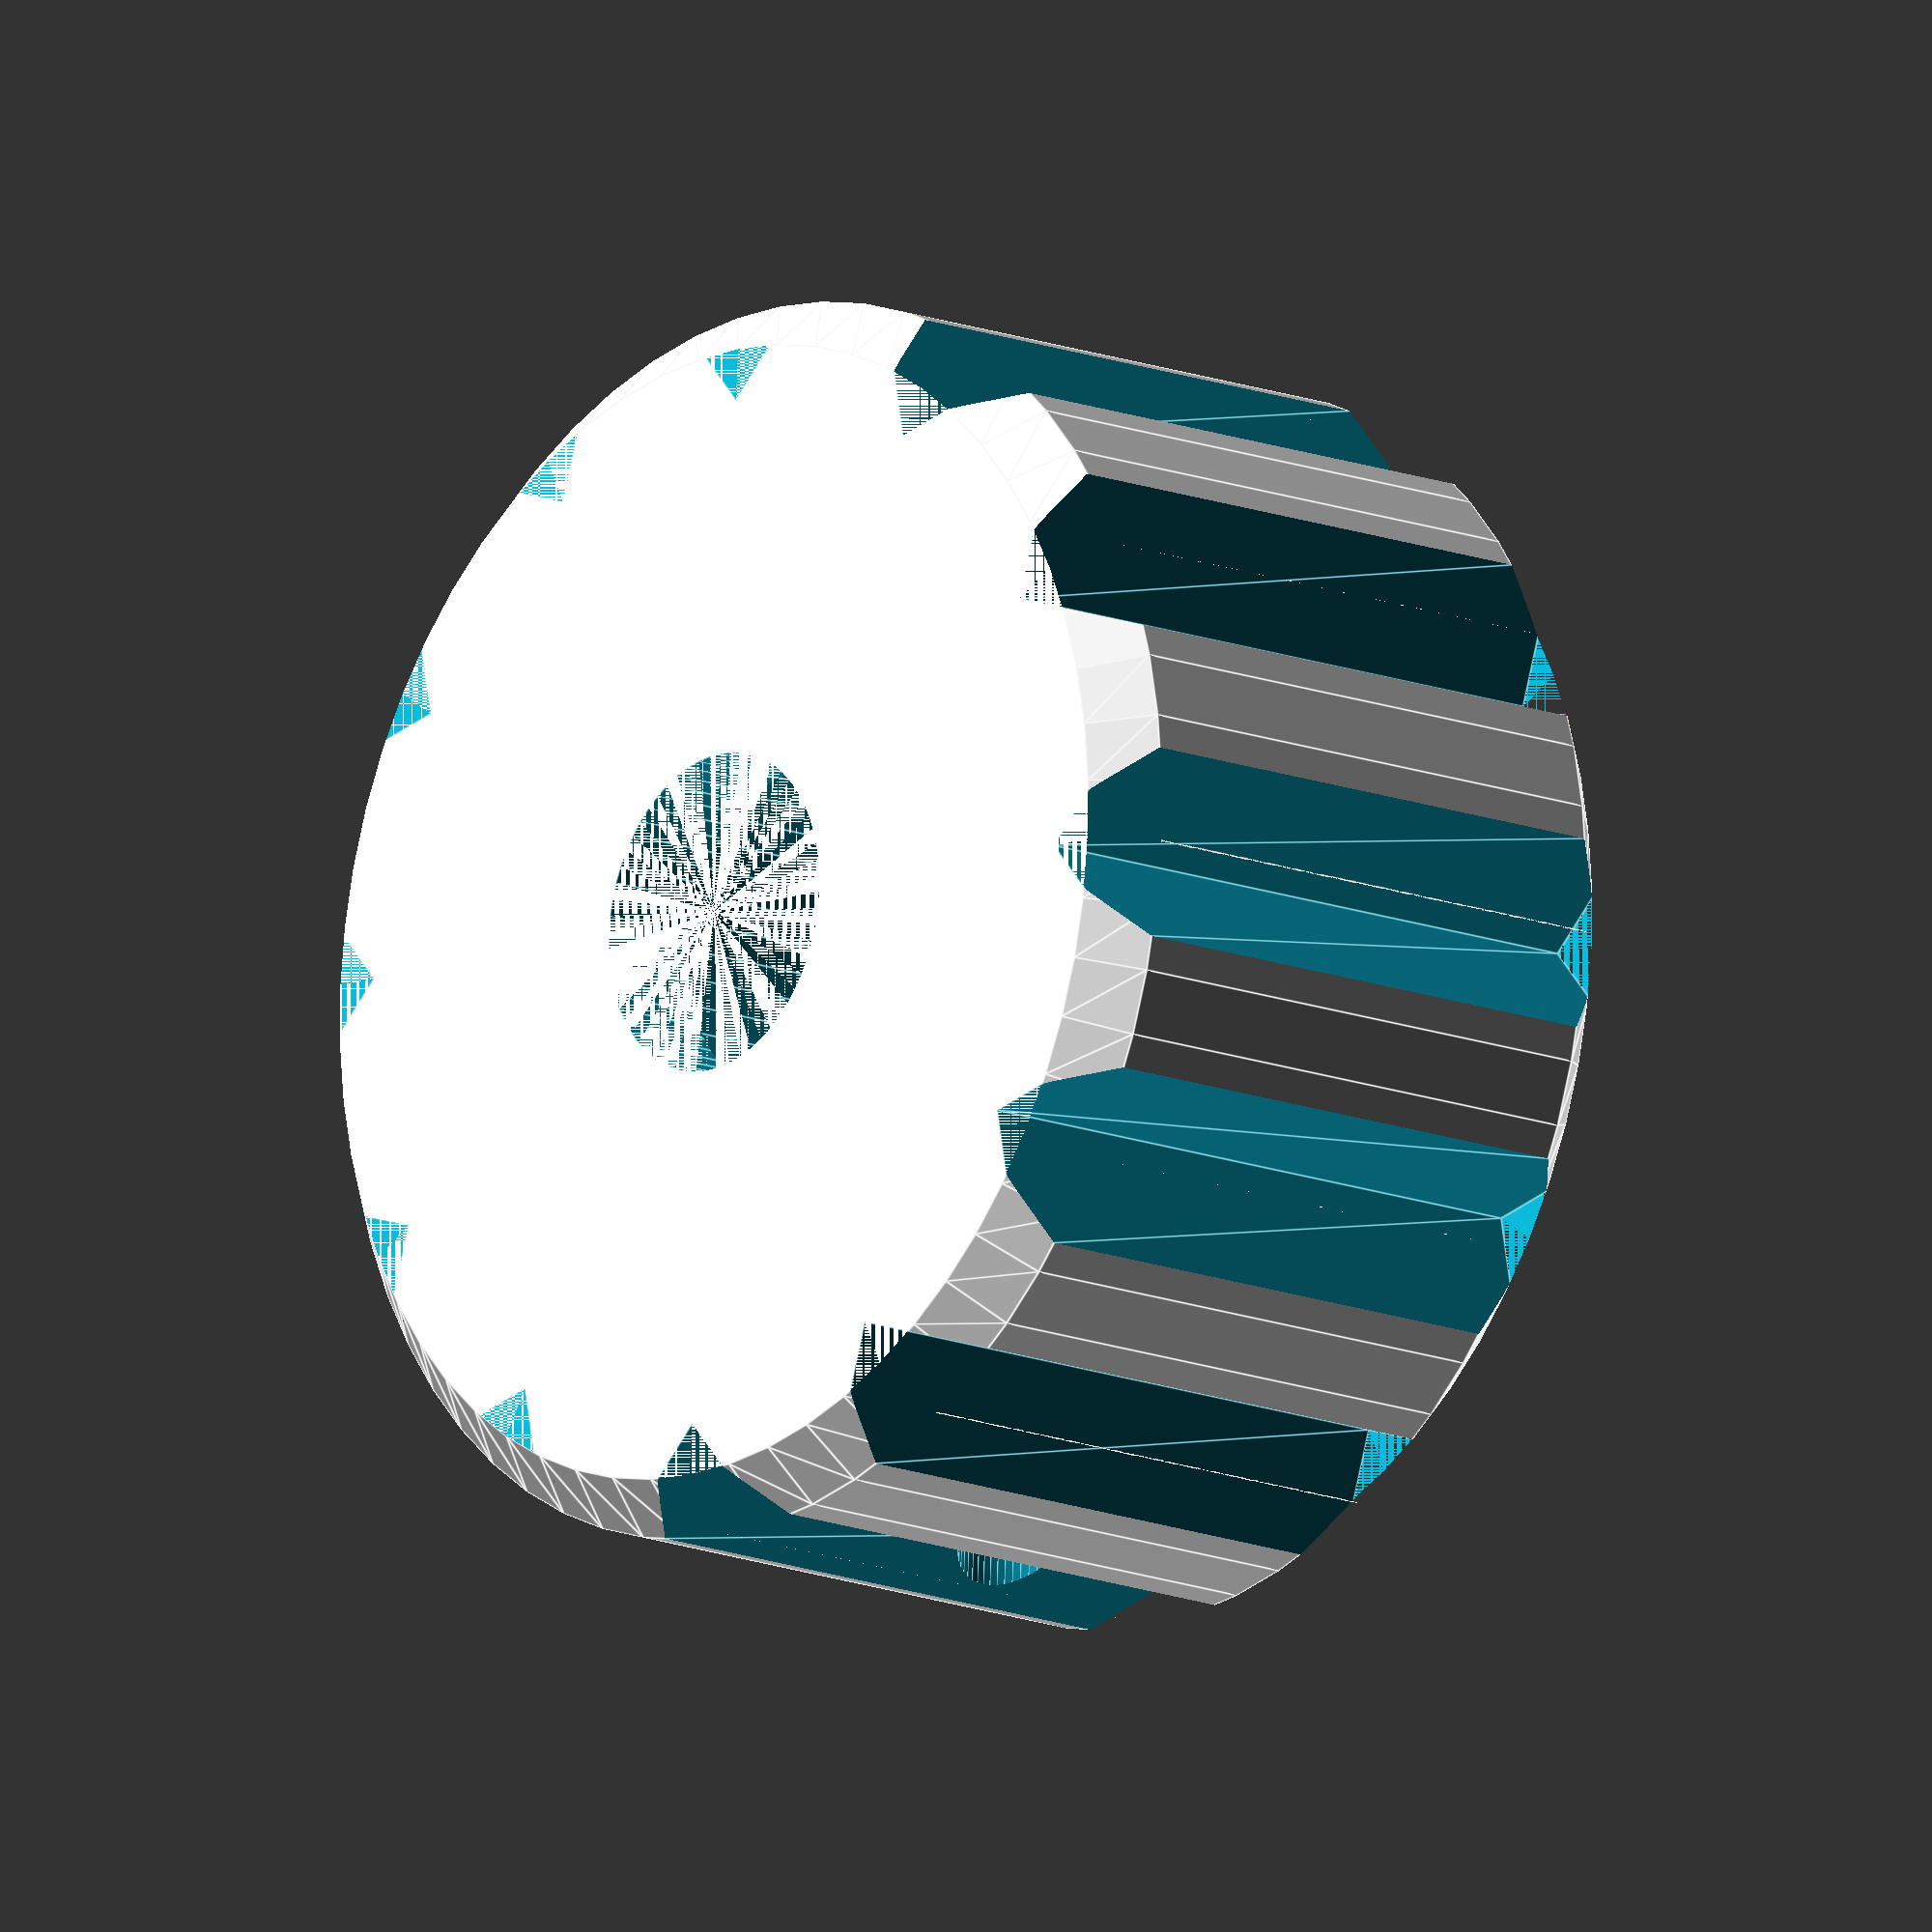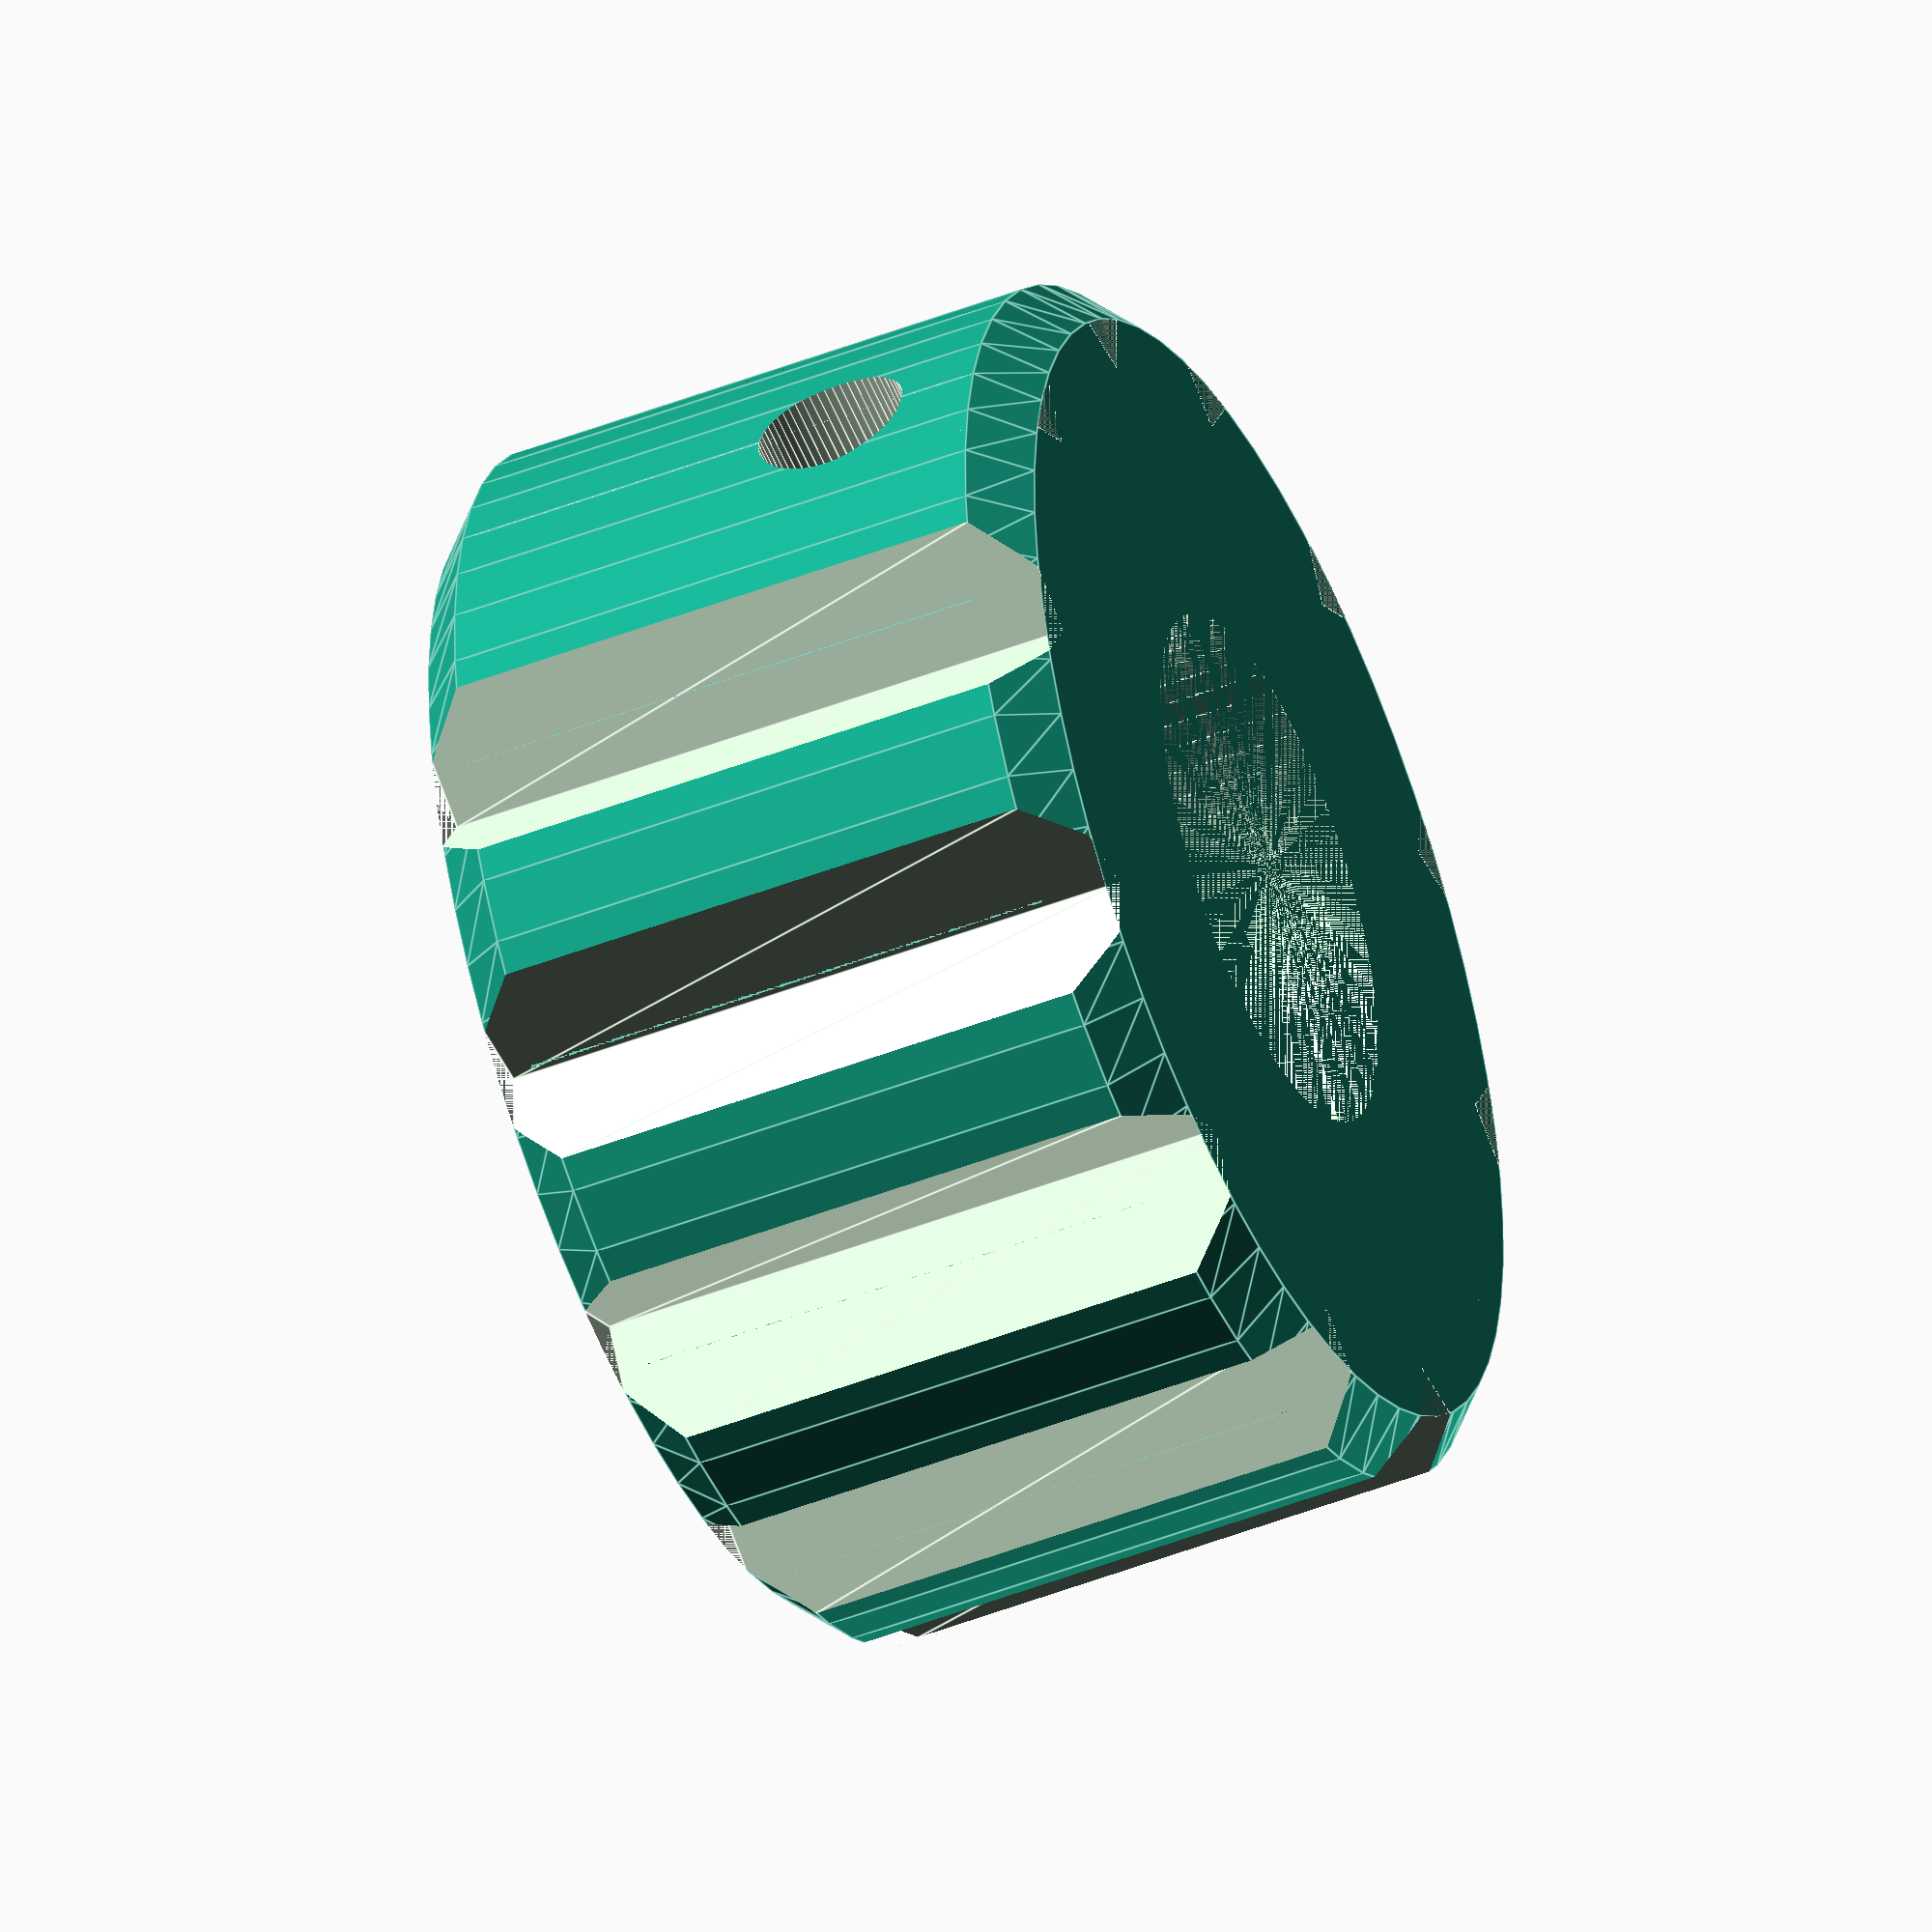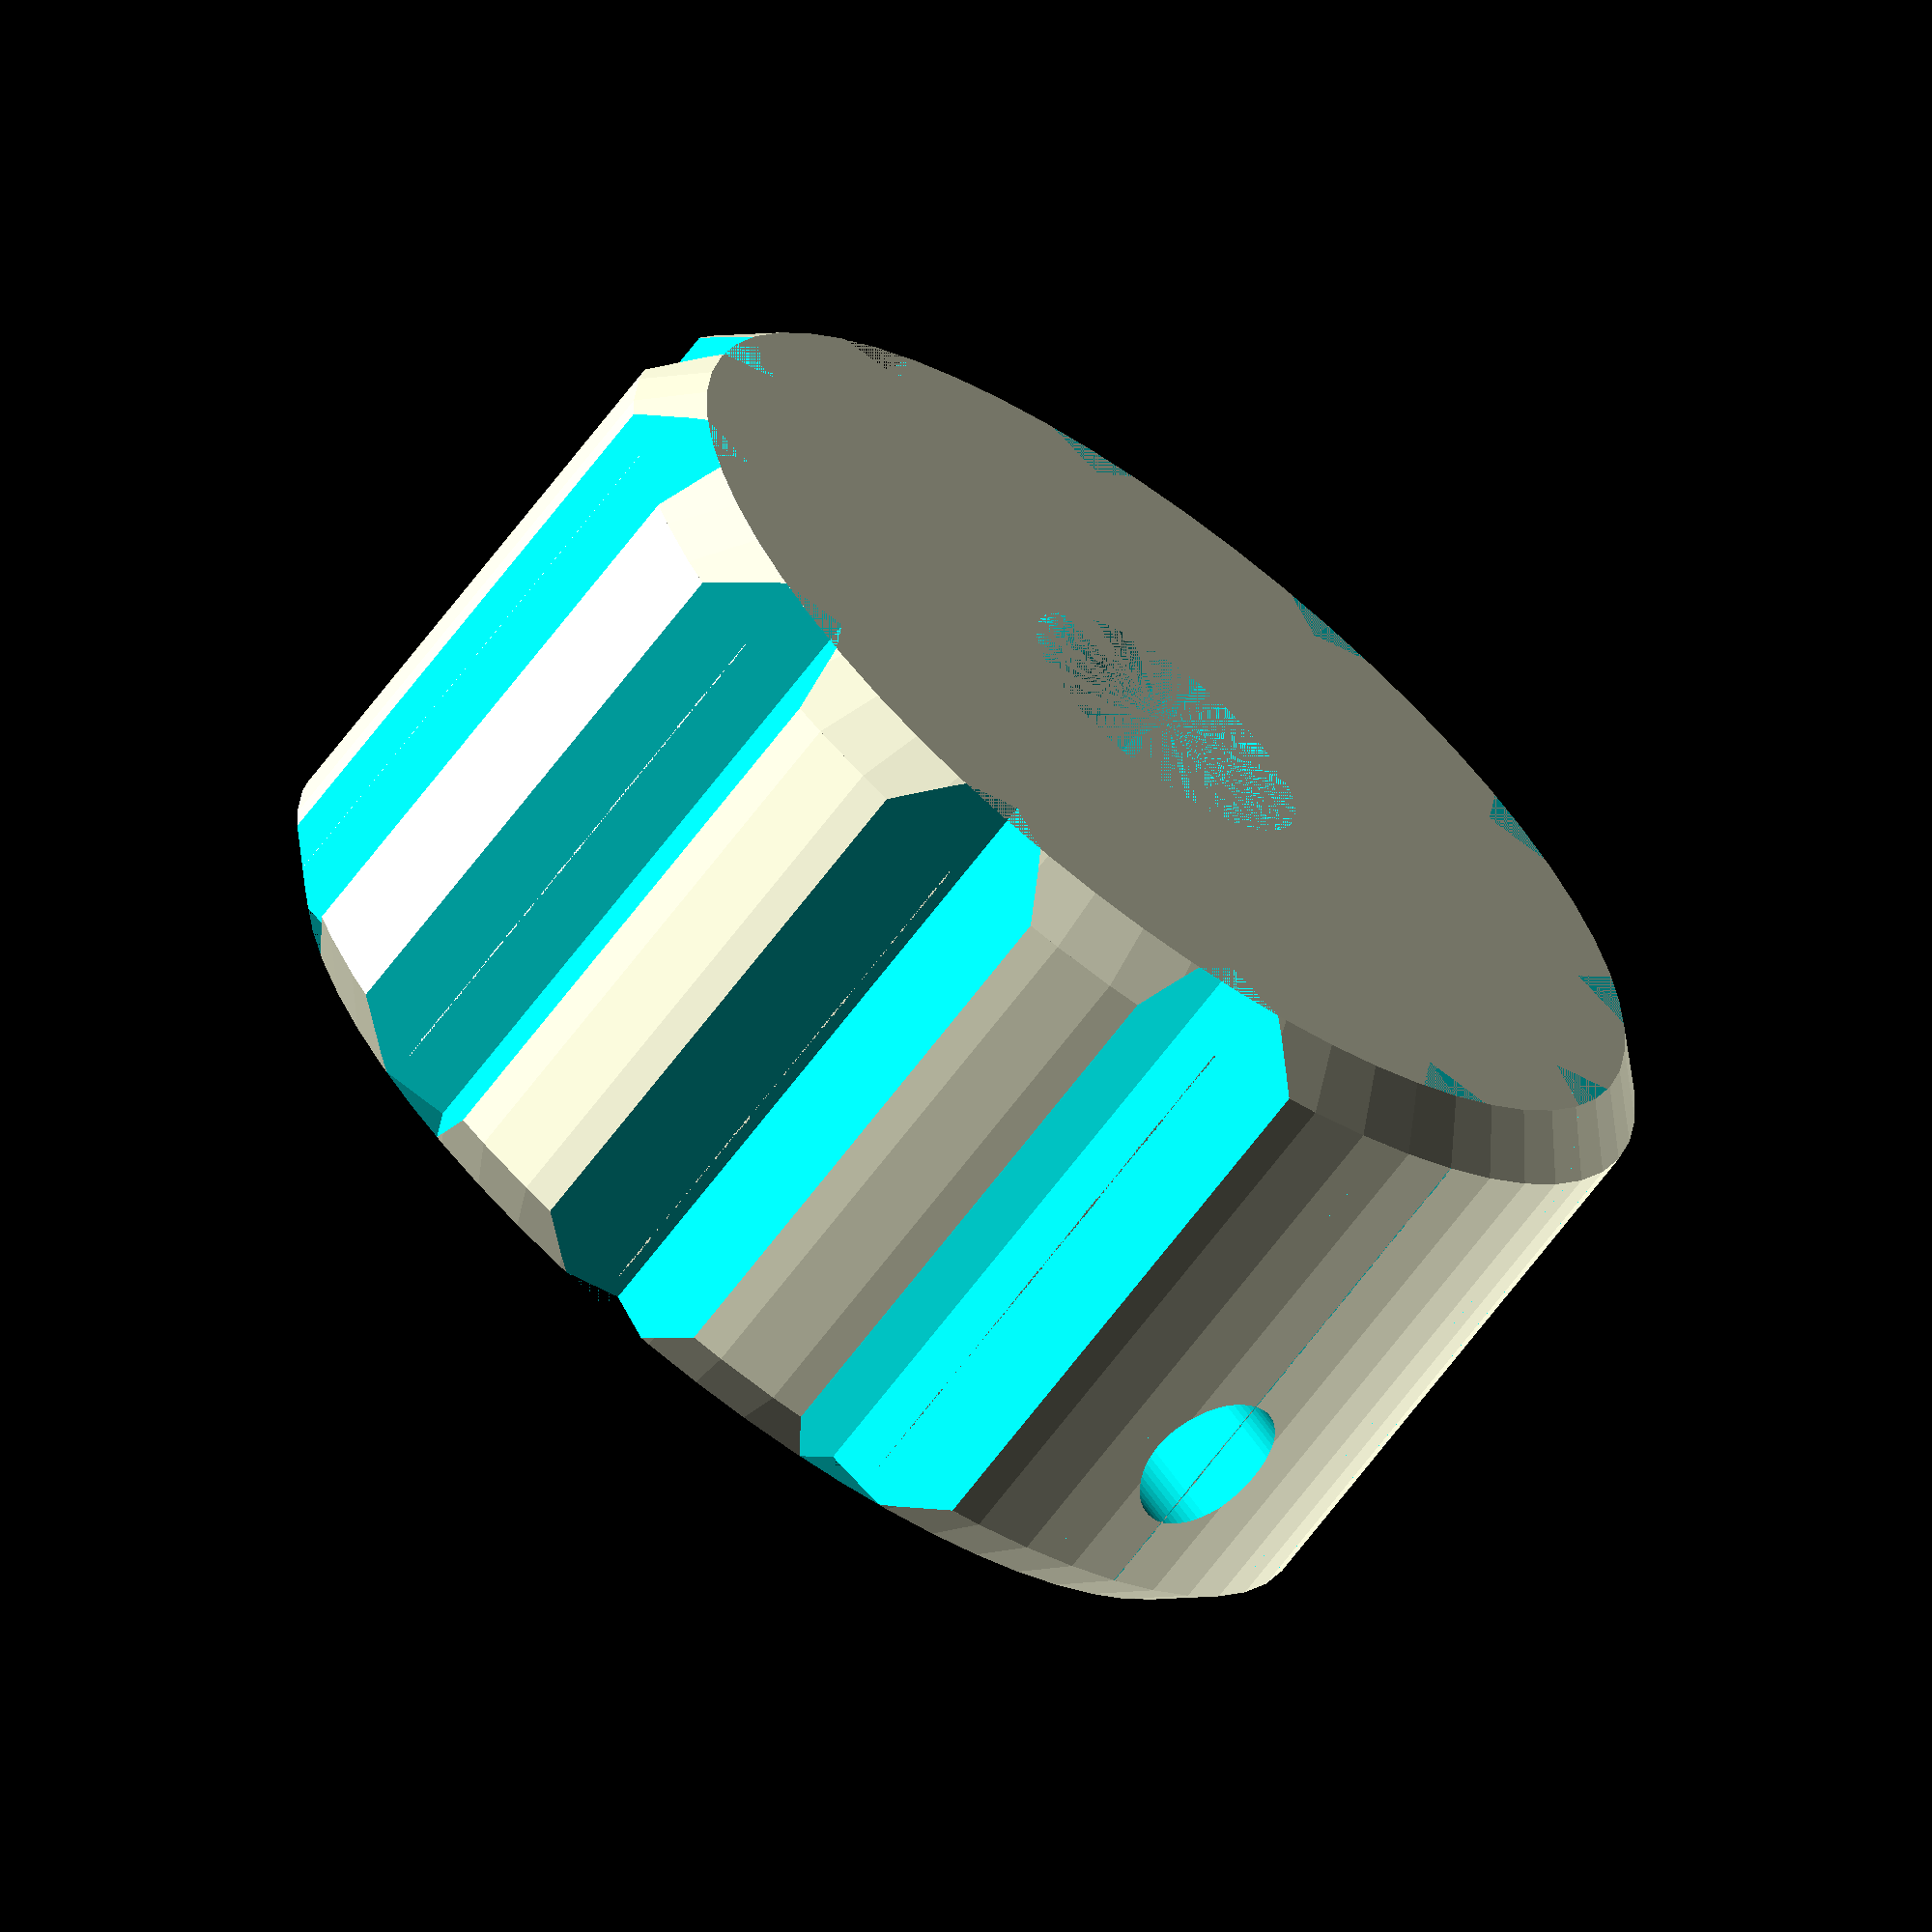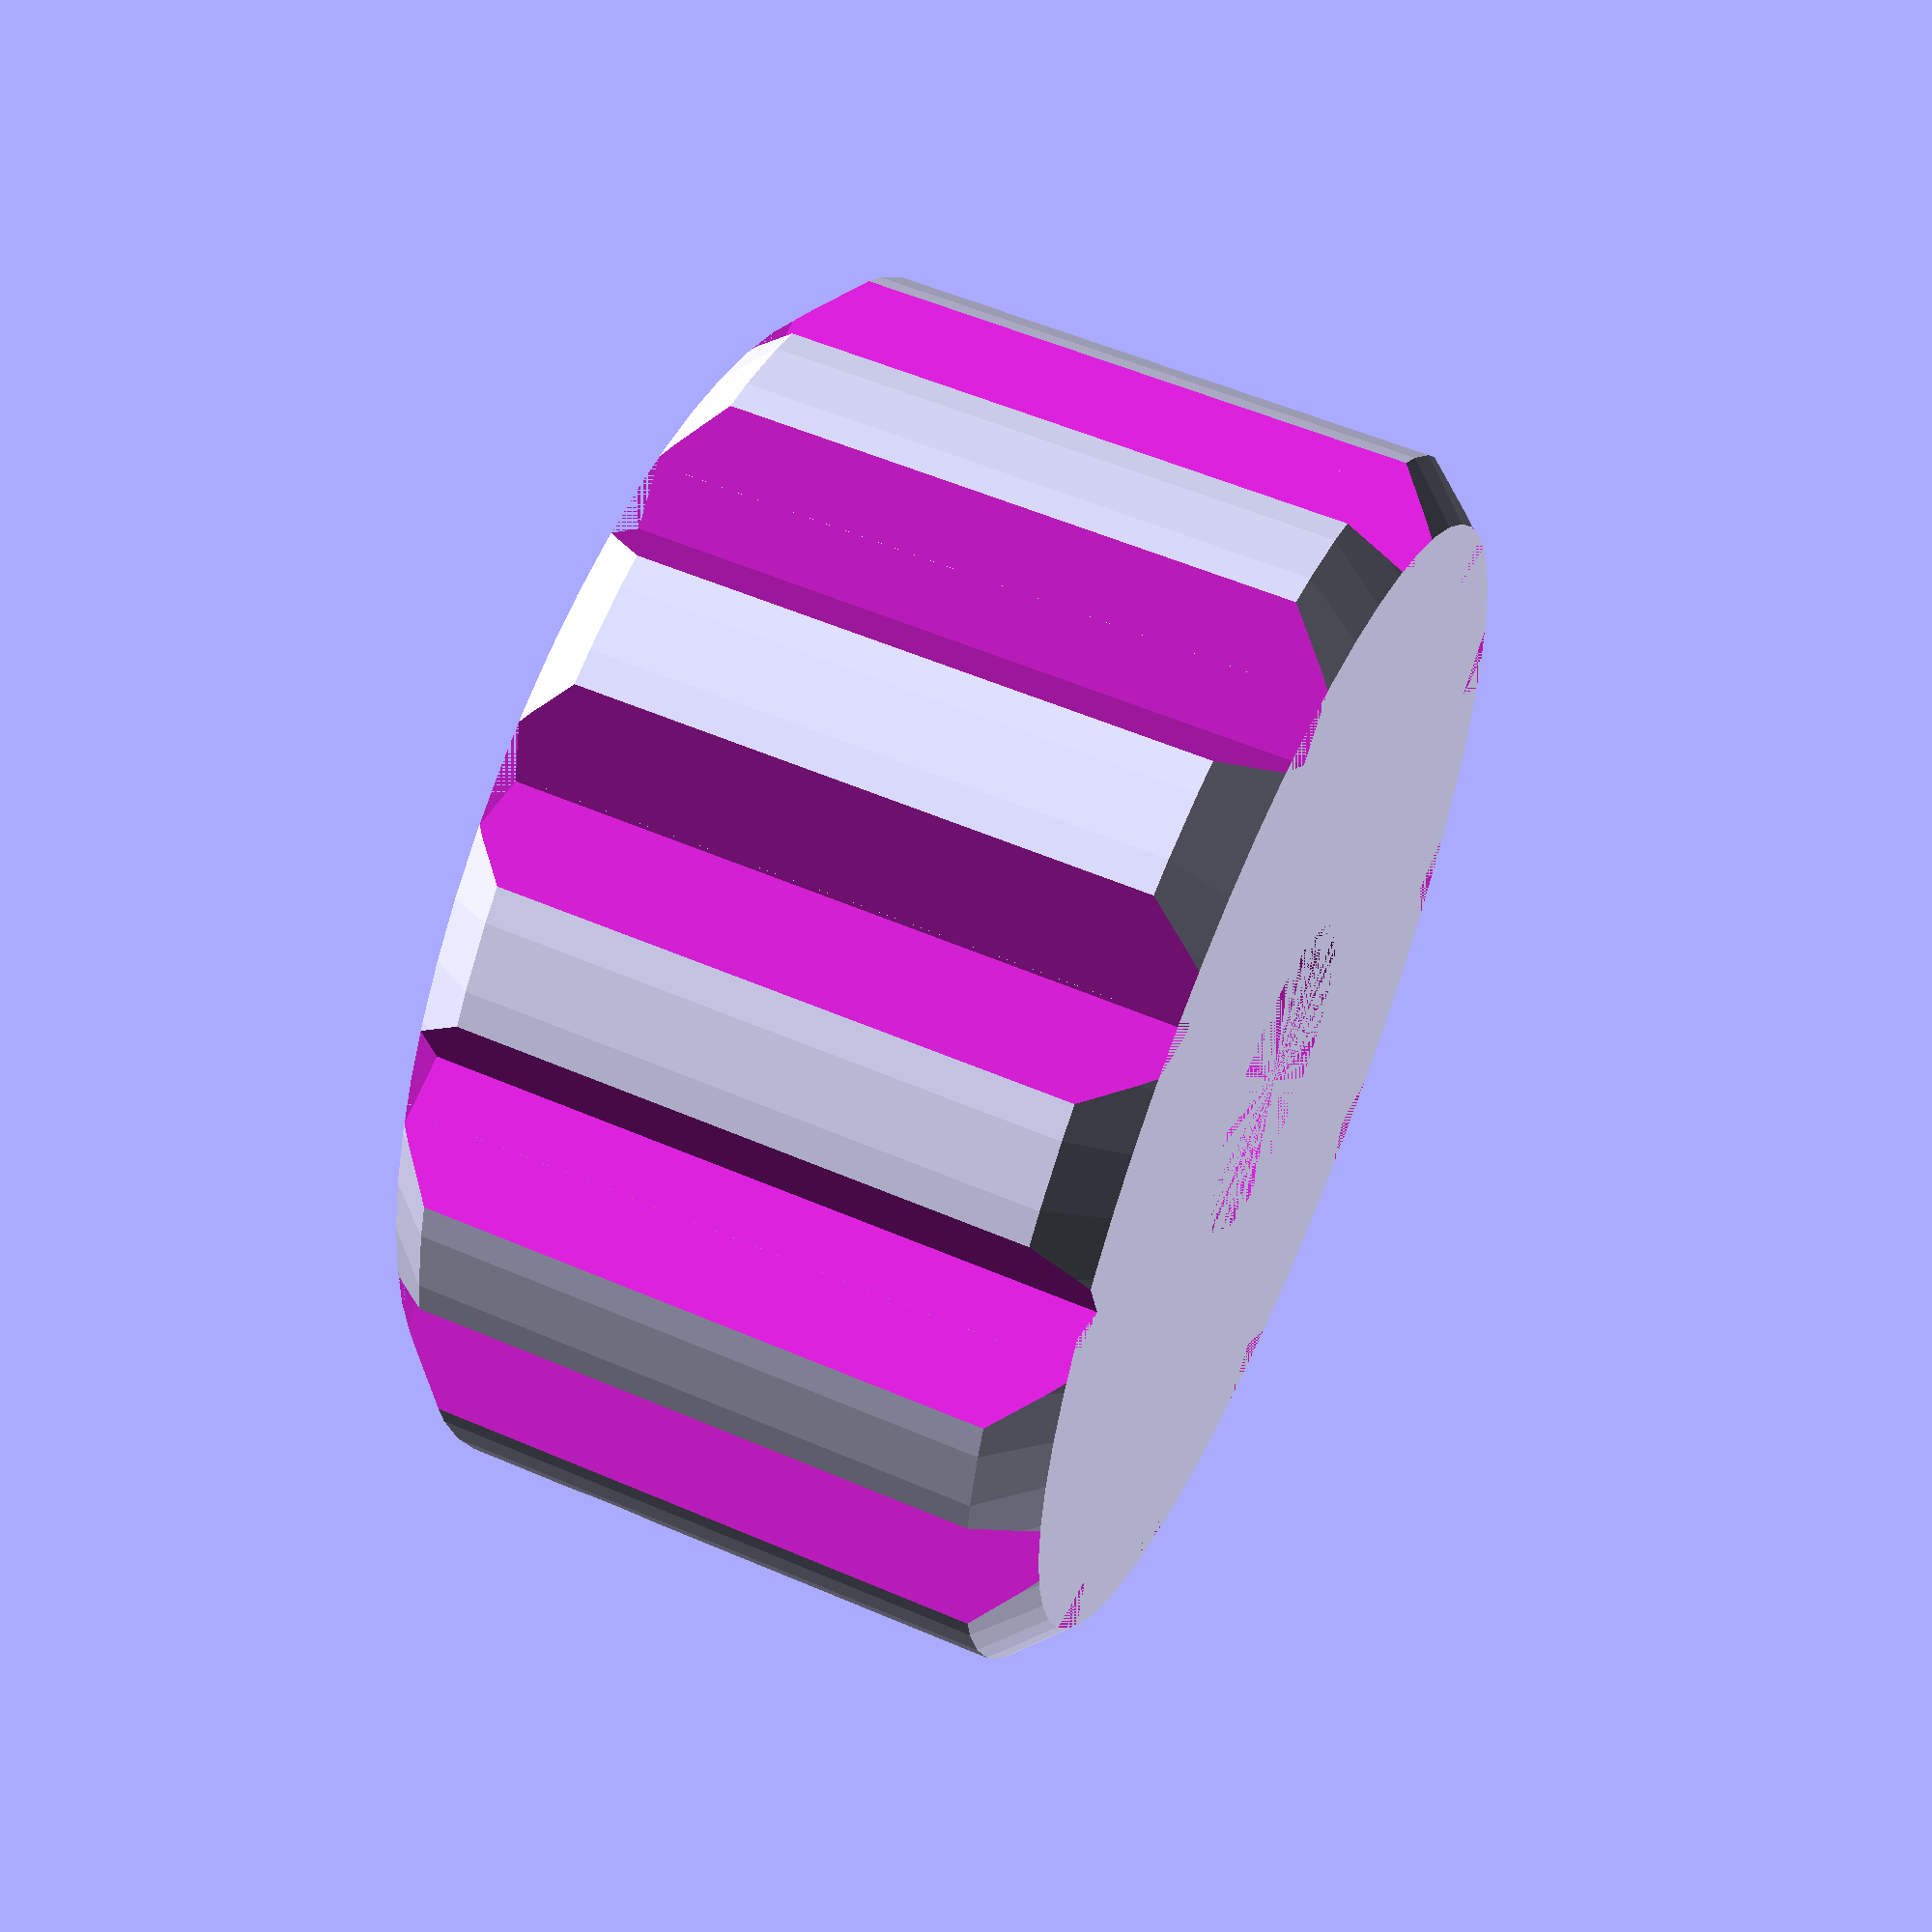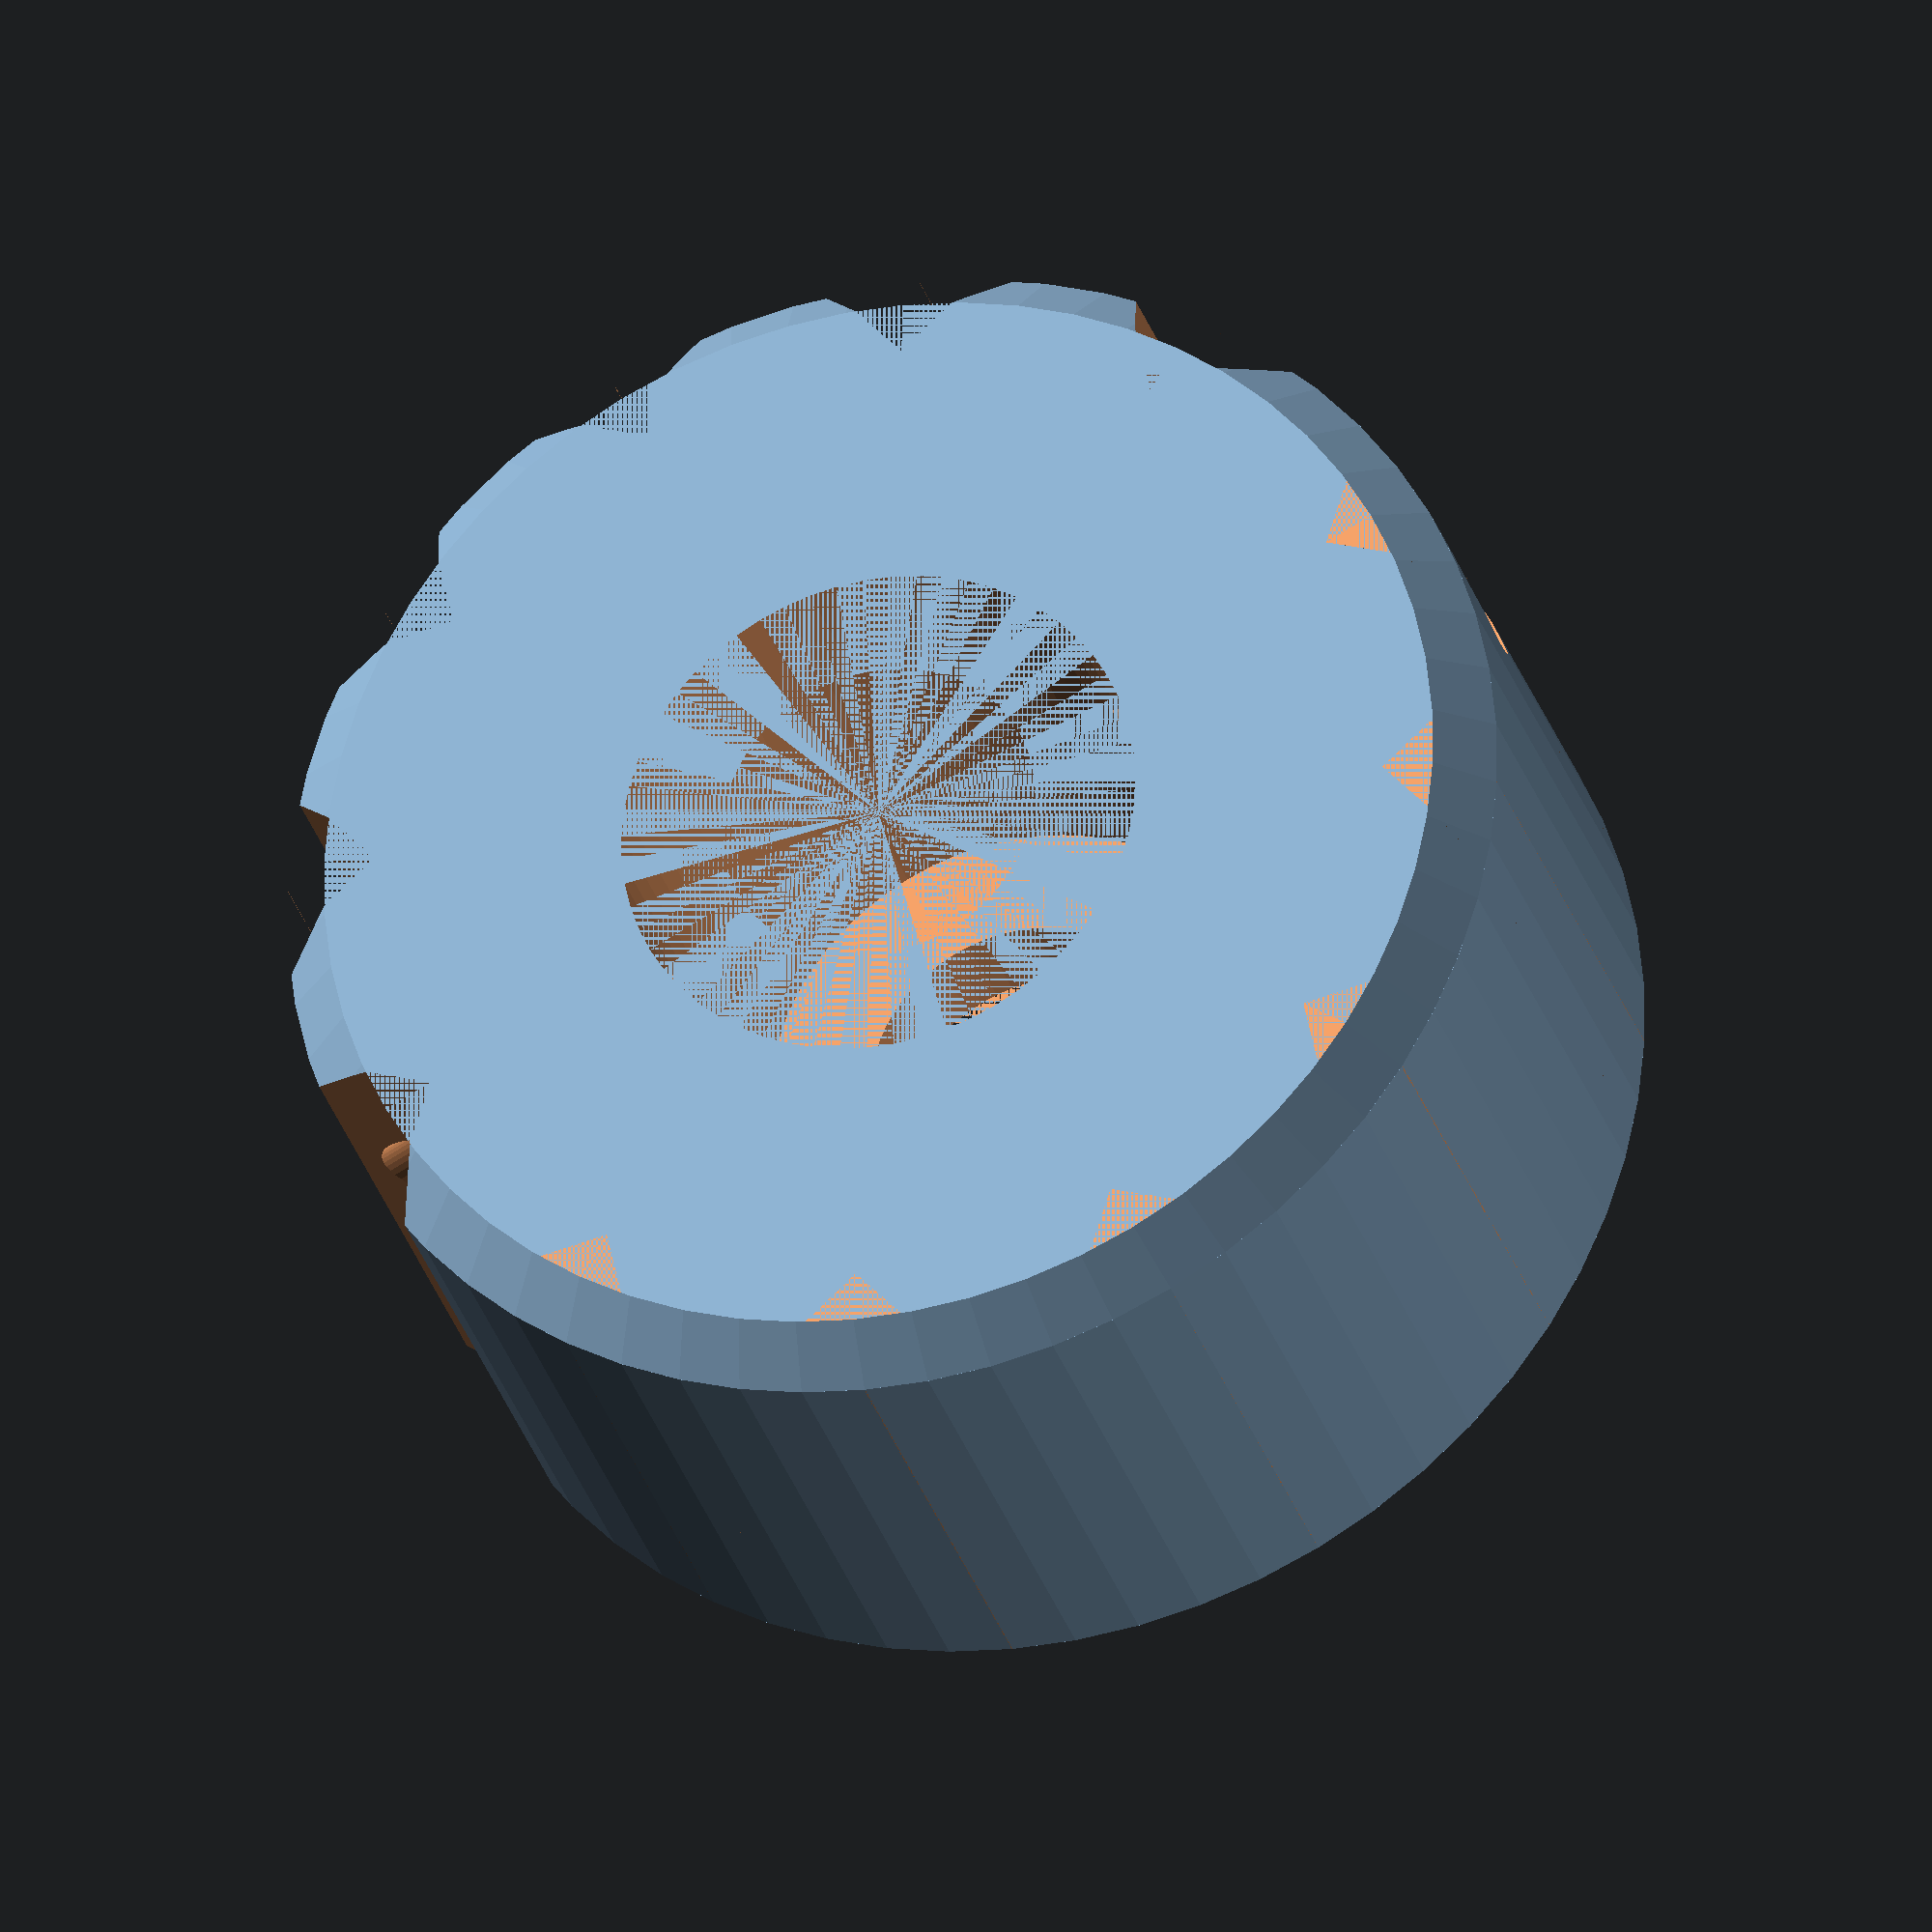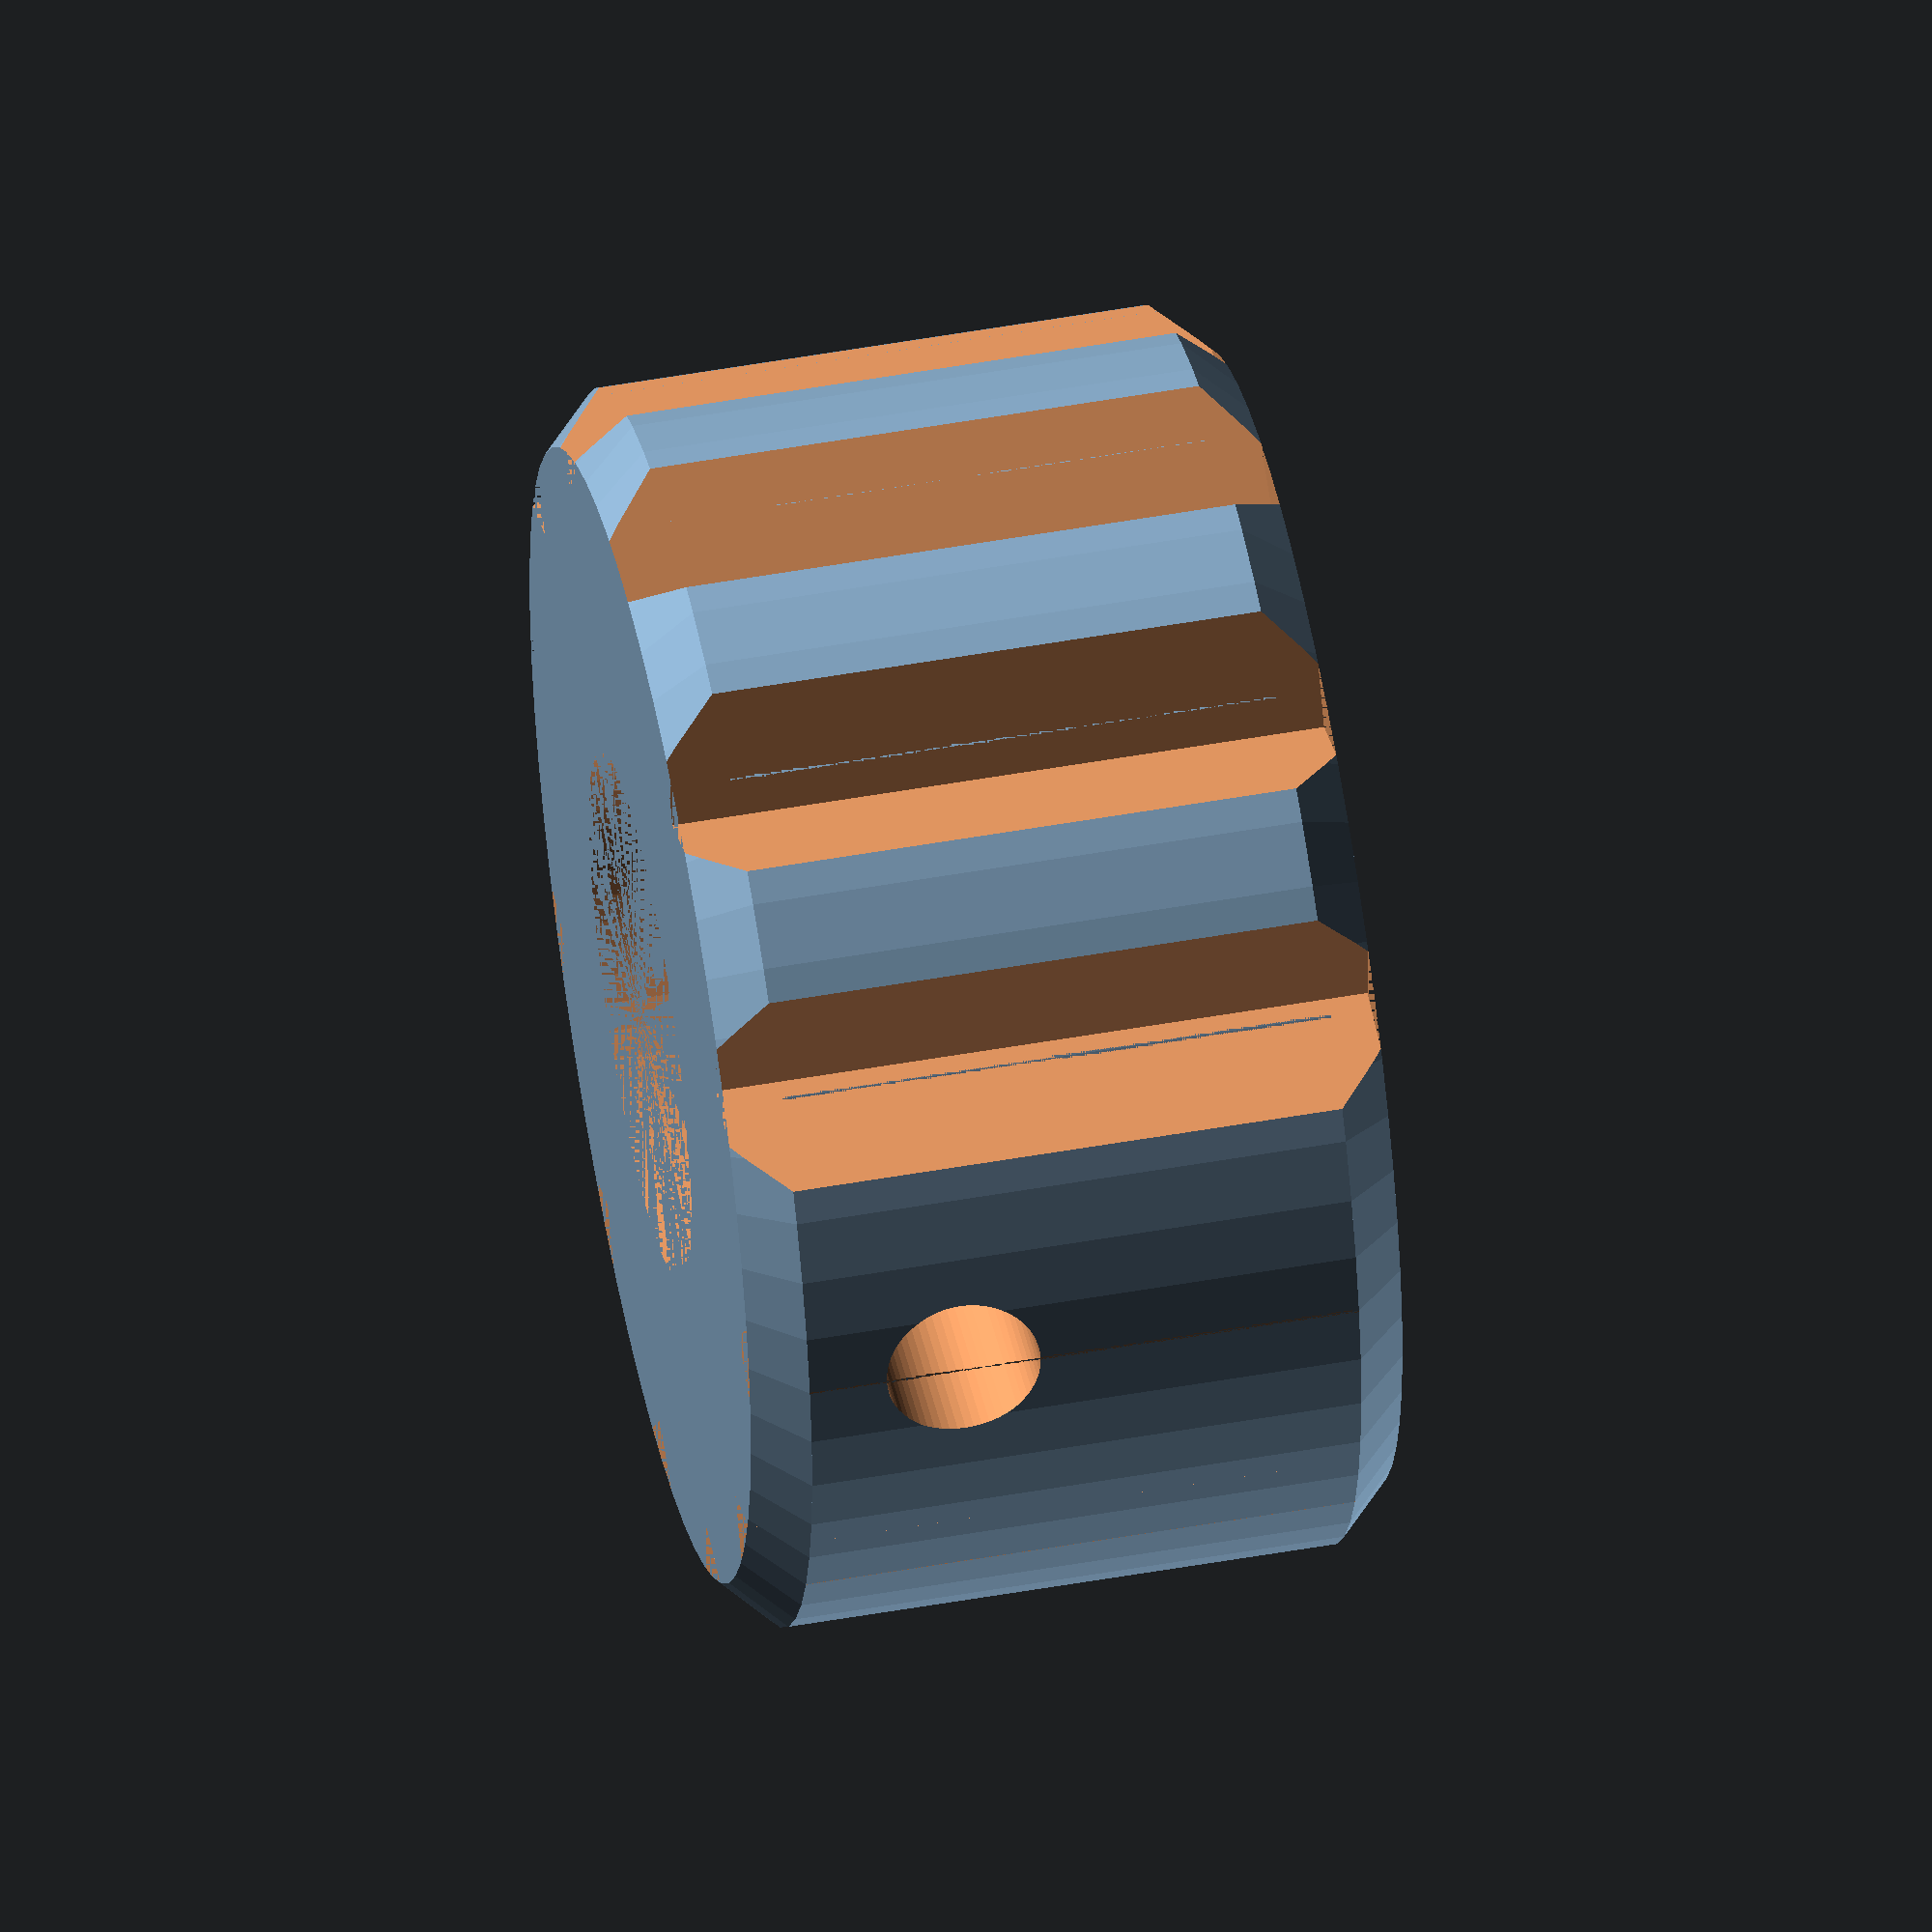
<openscad>

$fn=60;

vFocusWheel_d = 24;
vFocusWheel_h = 12.7;
vThread_d = 6.2;
vThread_h = vFocusWheel_h;

vThreadNut_d = 10.2;
vThreadNut_h = 10.7;
vThreadNut_offsetZ = 0;

vEdgecut = 1;


vLowerSegment_d1 = vFocusWheel_d - 2*vEdgecut;
vLowerSegment_d2 = vFocusWheel_d;
vLowerSegment_h = vEdgecut;
vLowerSegment_offsetZ = 0;

vMidSegment_d = vFocusWheel_d;
vMidSegment_h = vFocusWheel_h - 2*vEdgecut;
vMidSegment_offsetZ = vLowerSegment_h;

vUpperSegment_d1 = vFocusWheel_d;
vUpperSegment_d2 = vFocusWheel_d - 2*vEdgecut;
vUpperSegment_h = vEdgecut;
vUpperSegment_offsetZ = vLowerSegment_h+vMidSegment_h;

vLockingScrewHole_d = 3;
vLockingScrewHole_h = vFocusWheel_d;
vLockingScrewHole_offsetX = -vFocusWheel_d/2;
vLockingScrewHole_offsetZ = 4;

vCutout_l = vFocusWheel_h;
vCutout_w = 4;
vCutout_h = 2;
vCutout_offsetX = vFocusWheel_d/2;
vCutout_offsetY = -vCutout_w/2;
vCutout_offsetZ = 0;


module roof(l, w, h){
    polyhedron(
        points=[
            [0,0,0],
            [l,0,0],
            [l,w,0],
            [0,w,0],
            [0,w/2,h],
            [l,w/2,h]
            ],
        faces=[
            [0,1,2,3],
            [0,4,1],
            [1,4,5,2],
            [2,5,3],
            [3,5,4,0]
            ]
            );
    };

//roof(20, 10, 15);

module wedge(l, w, h) {
    polyhedron(
            points=[
                [0,0,0],
                [l,0,0],
                [0,w,0],
                [0,0,h],
                [l,0,h],
                [0,w,h]
            ],
            faces=[
                [0,1,2],
                [0,3,4,1],
                [1,4,5,2],
                [2,5,3,0],
                [3,5,4]
            ]
    );
   };    
//wedge(20, 30, 40);

module tube(d1, d2, h) {
    difference() {
        cylinder(d=d1, h=h);
        cylinder(d=d2, h=h);
        }
    };
    



difference(){
    union(){
        cylinder(d1=vLowerSegment_d1, d2=vLowerSegment_d2, h=vLowerSegment_h);

        translate([0, 0, vMidSegment_offsetZ])
        cylinder(d=vMidSegment_d, h=vMidSegment_h);   
           
        translate([0, 0, vUpperSegment_offsetZ])   
        cylinder(d1=vUpperSegment_d1, d2=vUpperSegment_d2, h=vUpperSegment_h); 
    };    
    
    // thread hole
    cylinder(d=vThread_d, h=vThread_h);
    
    // thread nut hole
    translate([0, 0, vThreadNut_offsetZ])
        cylinder(d=vThreadNut_d, h=vThreadNut_h);
    
   
    
    // locking screw hole
    translate([vLockingScrewHole_offsetX, 0, vLockingScrewHole_offsetZ])
        rotate([0,90, 0])
            cylinder(d=vLockingScrewHole_d, h=vLockingScrewHole_h);
    
    
    for (i=[0:5]){
    rotate([0, 0, i*30])    
        union(){
        translate([vCutout_offsetX, vCutout_offsetY, vCutout_offsetZ])
            rotate([0, 270, 0])
                roof(vCutout_l, vCutout_w, vCutout_h);

        translate([-vCutout_offsetX, vCutout_offsetY, vCutout_offsetZ])
            rotate([0, 270, 0])
                roof(vCutout_l, vCutout_w, -vCutout_h);
        };
    };
    

};

</openscad>
<views>
elev=14.5 azim=93.7 roll=49.4 proj=o view=edges
elev=46.5 azim=165.6 roll=114.1 proj=o view=edges
elev=67.2 azim=230.8 roll=323.0 proj=o view=solid
elev=304.1 azim=329.9 roll=294.2 proj=p view=wireframe
elev=28.7 azim=27.4 roll=195.3 proj=o view=solid
elev=129.7 azim=191.3 roll=281.1 proj=o view=solid
</views>
